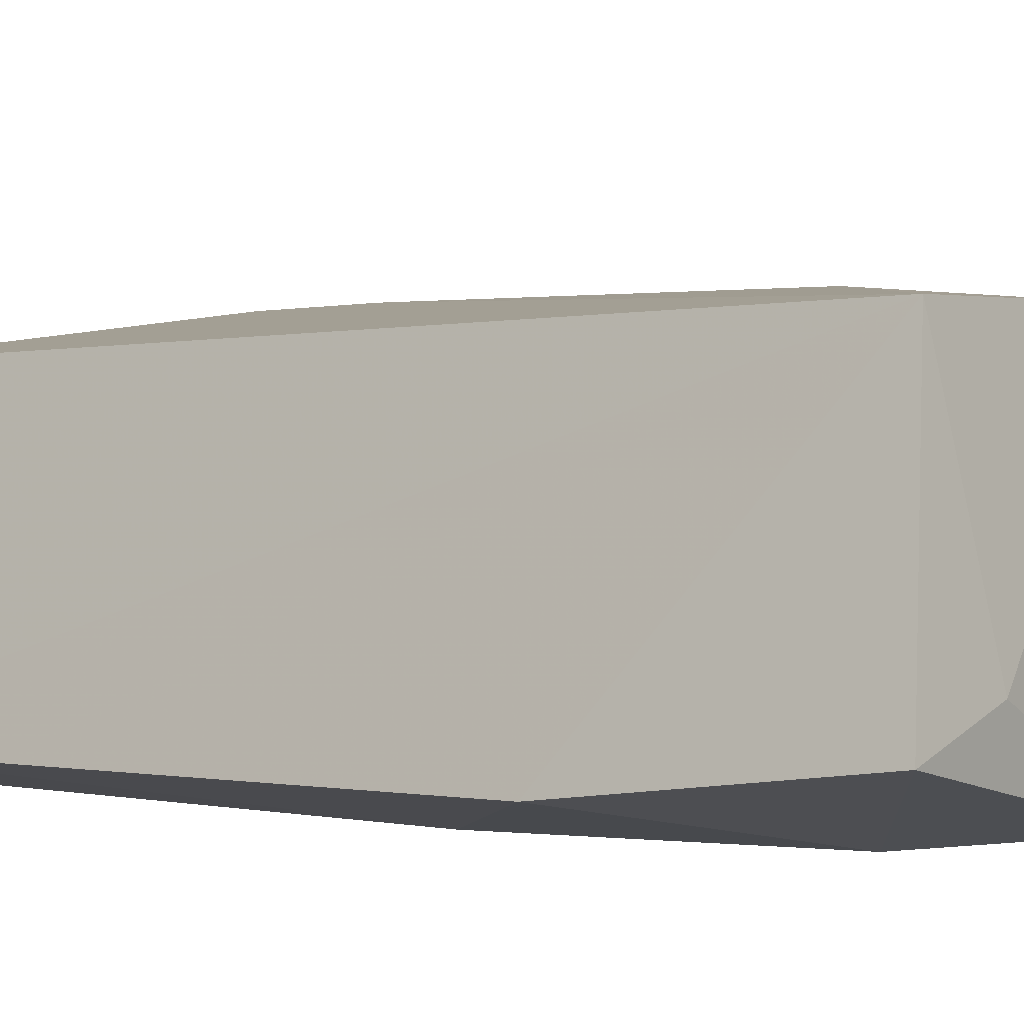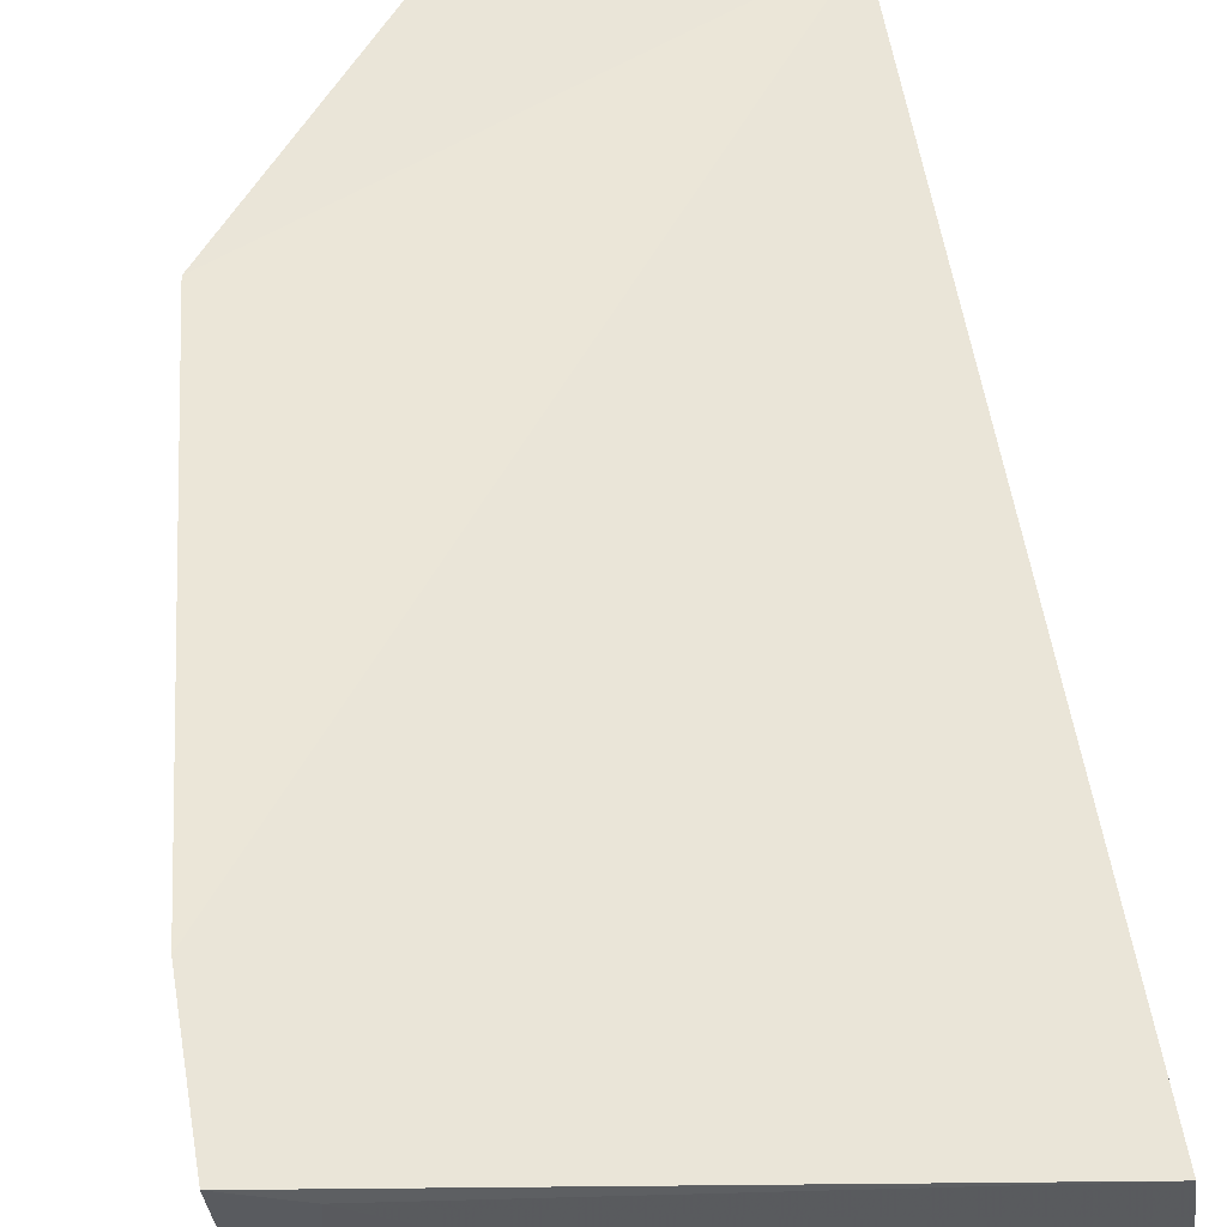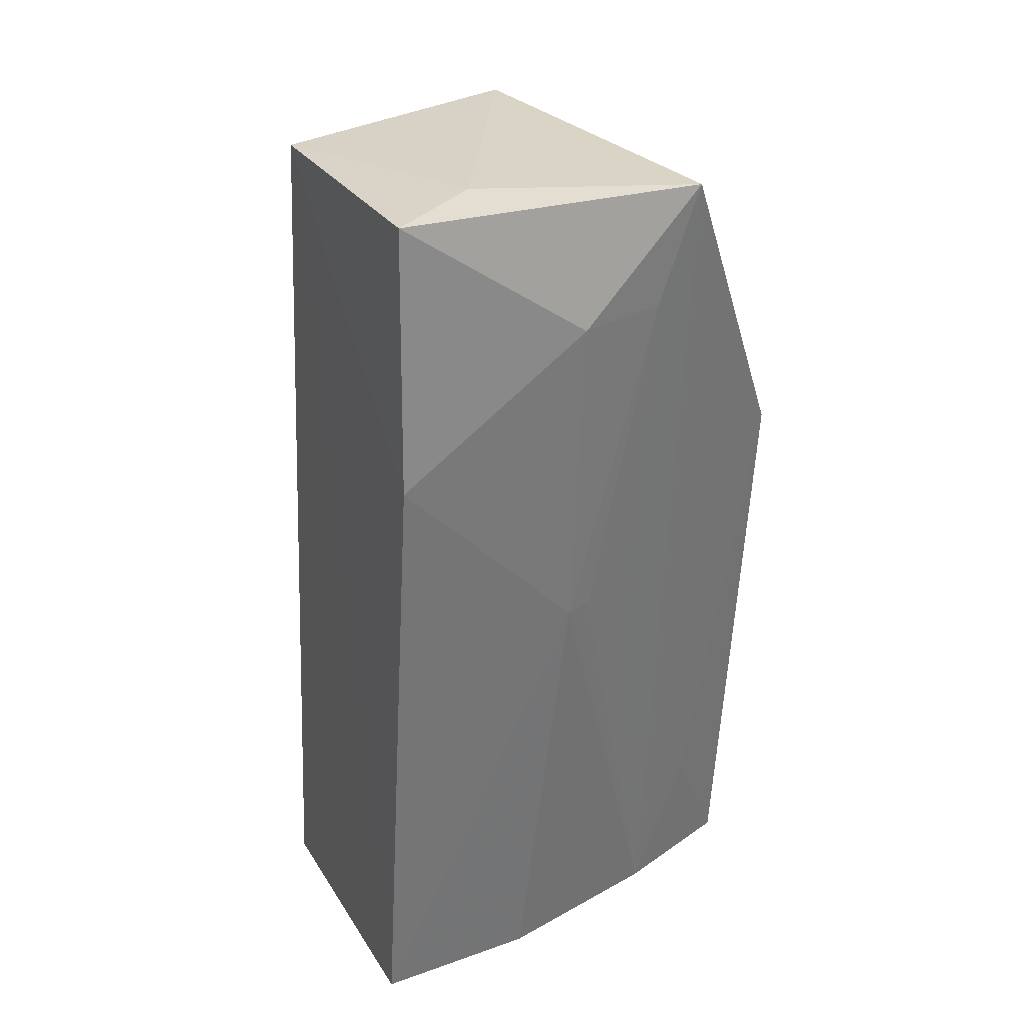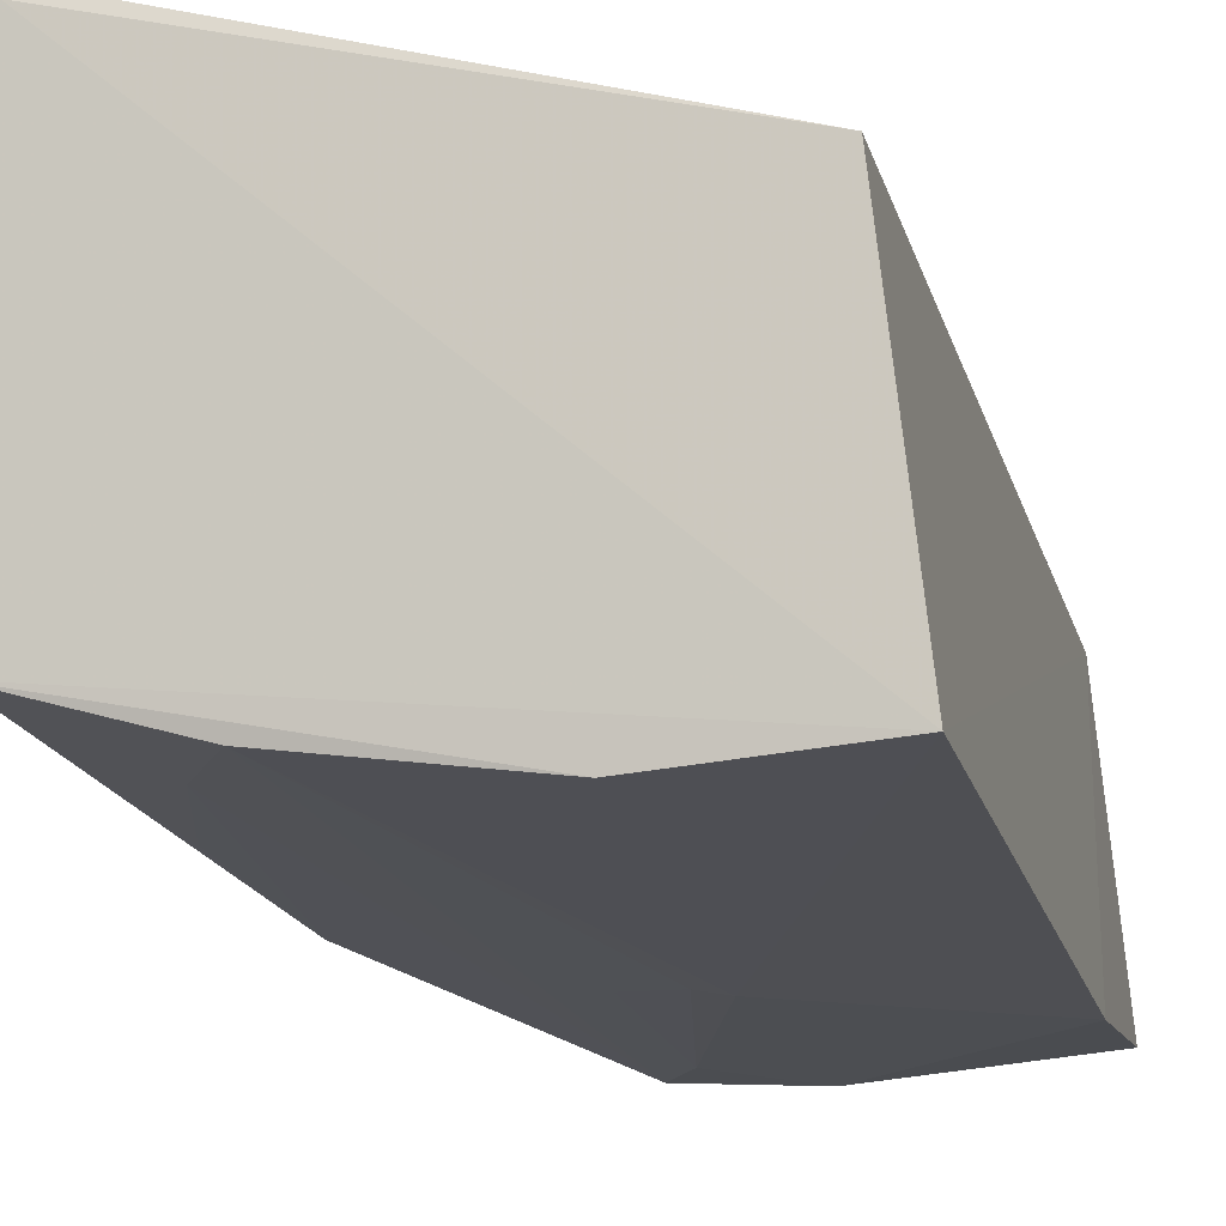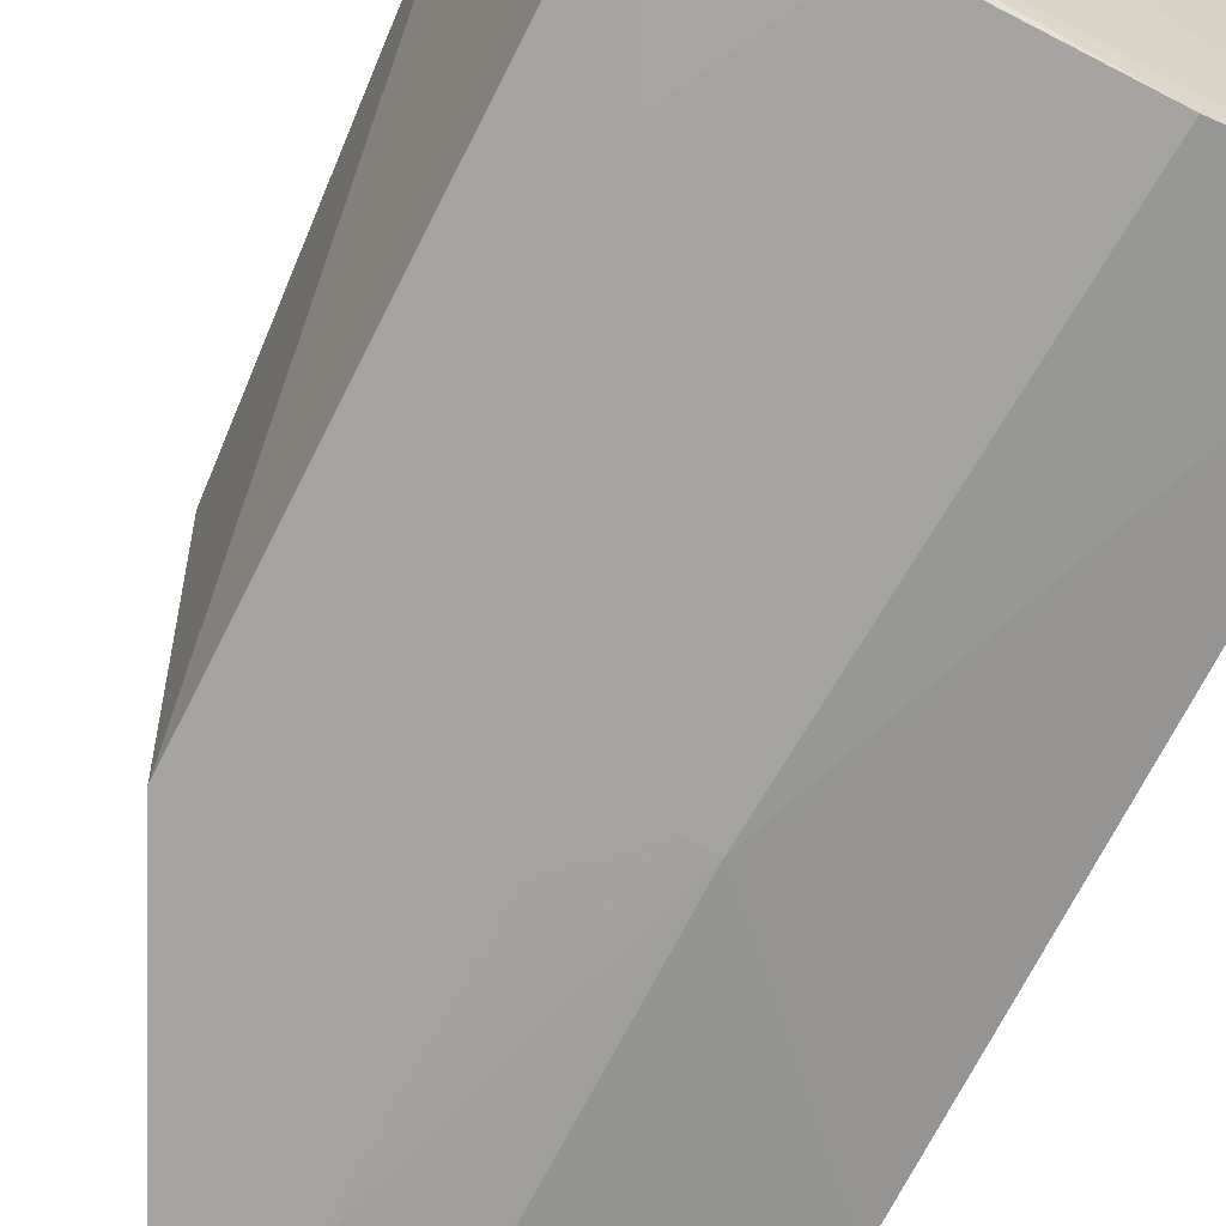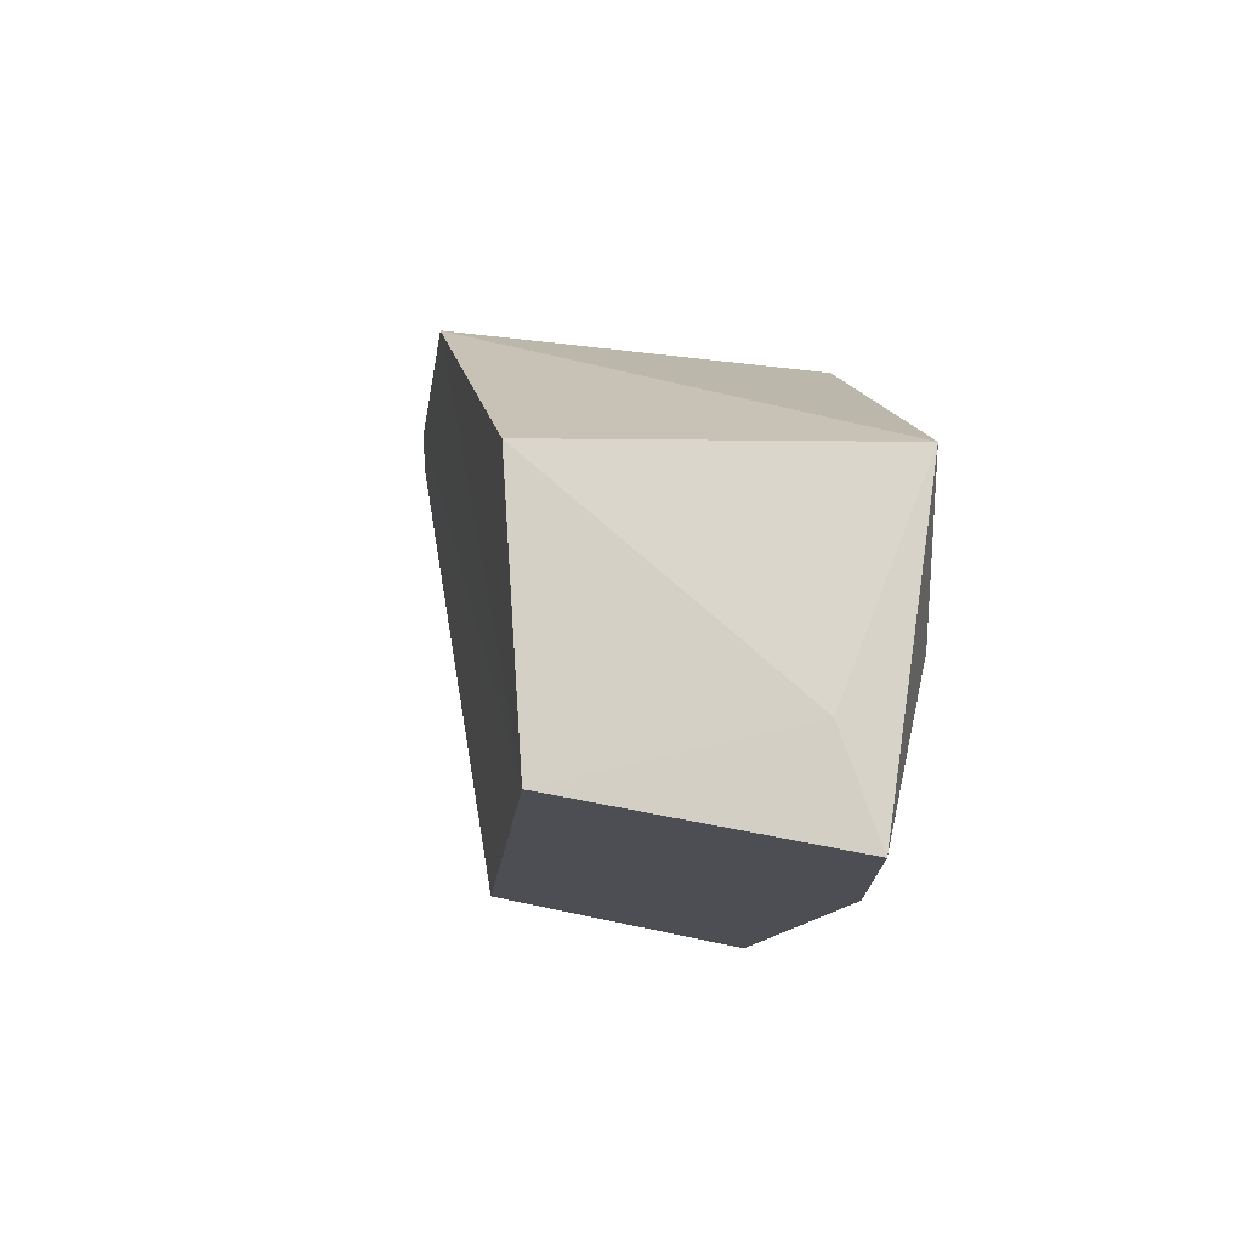
<metadata>
{"format":"obj","ext":"obj","renderer":"f3d","projection":"perspective","resolution":1024,"background":"white","views":[{"elev":-8.9,"azim":126.8,"up":"+Z"},{"elev":55.2,"azim":-7.9,"up":"+Z"},{"elev":28.9,"azim":148.1,"up":"+Y"},{"elev":-11.6,"azim":13.1,"up":"+Z"},{"elev":-64.5,"azim":-27.2,"up":"+Z"},{"elev":78.3,"azim":95.1,"up":"+Y"}]}
</metadata>
<code>
v -0.004338 0.08675 -0.07405
v -0.004325 0.03724 -0.07019
v -0.00252 0.07282 -0.08893
v -0.02011 0.08628 -0.08955
v -0.03045 0.04423 -0.06398
v -0.02821 0.03766 -0.083
v -0.002874 0.08701 -0.08855
v -0.00258 0.03744 -0.0854
v -0.03022 0.0372 -0.06349
v -0.0185 0.08692 -0.07185
v -0.02805 0.06956 -0.086
v -0.01262 0.08007 -0.09031
v -0.0273 0.03708 -0.06482
v -0.02858 0.06934 -0.067
v -0.008218 0.08721 -0.08606
v -0.02088 0.0378 -0.08498
v -0.01271 0.06249 -0.08897
v -0.02436 0.0449 -0.08475
v -0.01123 0.03763 -0.08618
v -0.01739 0.06612 -0.08836
v -0.01767 0.08016 -0.08956
v -0.02769 0.05551 -0.08481
v -0.01414 0.06255 -0.08872
f 7 1 3
f 8 1 2
f 8 3 1
f 9 2 1
f 9 1 5
f 9 5 6
f 11 6 5
f 12 7 3
f 12 4 7
f 13 8 2
f 13 2 9
f 13 9 6
f 13 6 8
f 14 5 1
f 14 1 10
f 14 11 5
f 14 10 4
f 14 4 11
f 15 7 4
f 15 4 10
f 15 10 1
f 15 1 7
f 17 12 3
f 17 3 8
f 18 11 4
f 18 4 16
f 18 16 6
f 19 8 6
f 19 6 16
f 19 17 8
f 19 16 17
f 20 16 4
f 21 4 12
f 21 12 17
f 21 20 4
f 22 18 6
f 22 6 11
f 22 11 18
f 23 17 16
f 23 16 20
f 23 21 17
f 23 20 21

</code>
